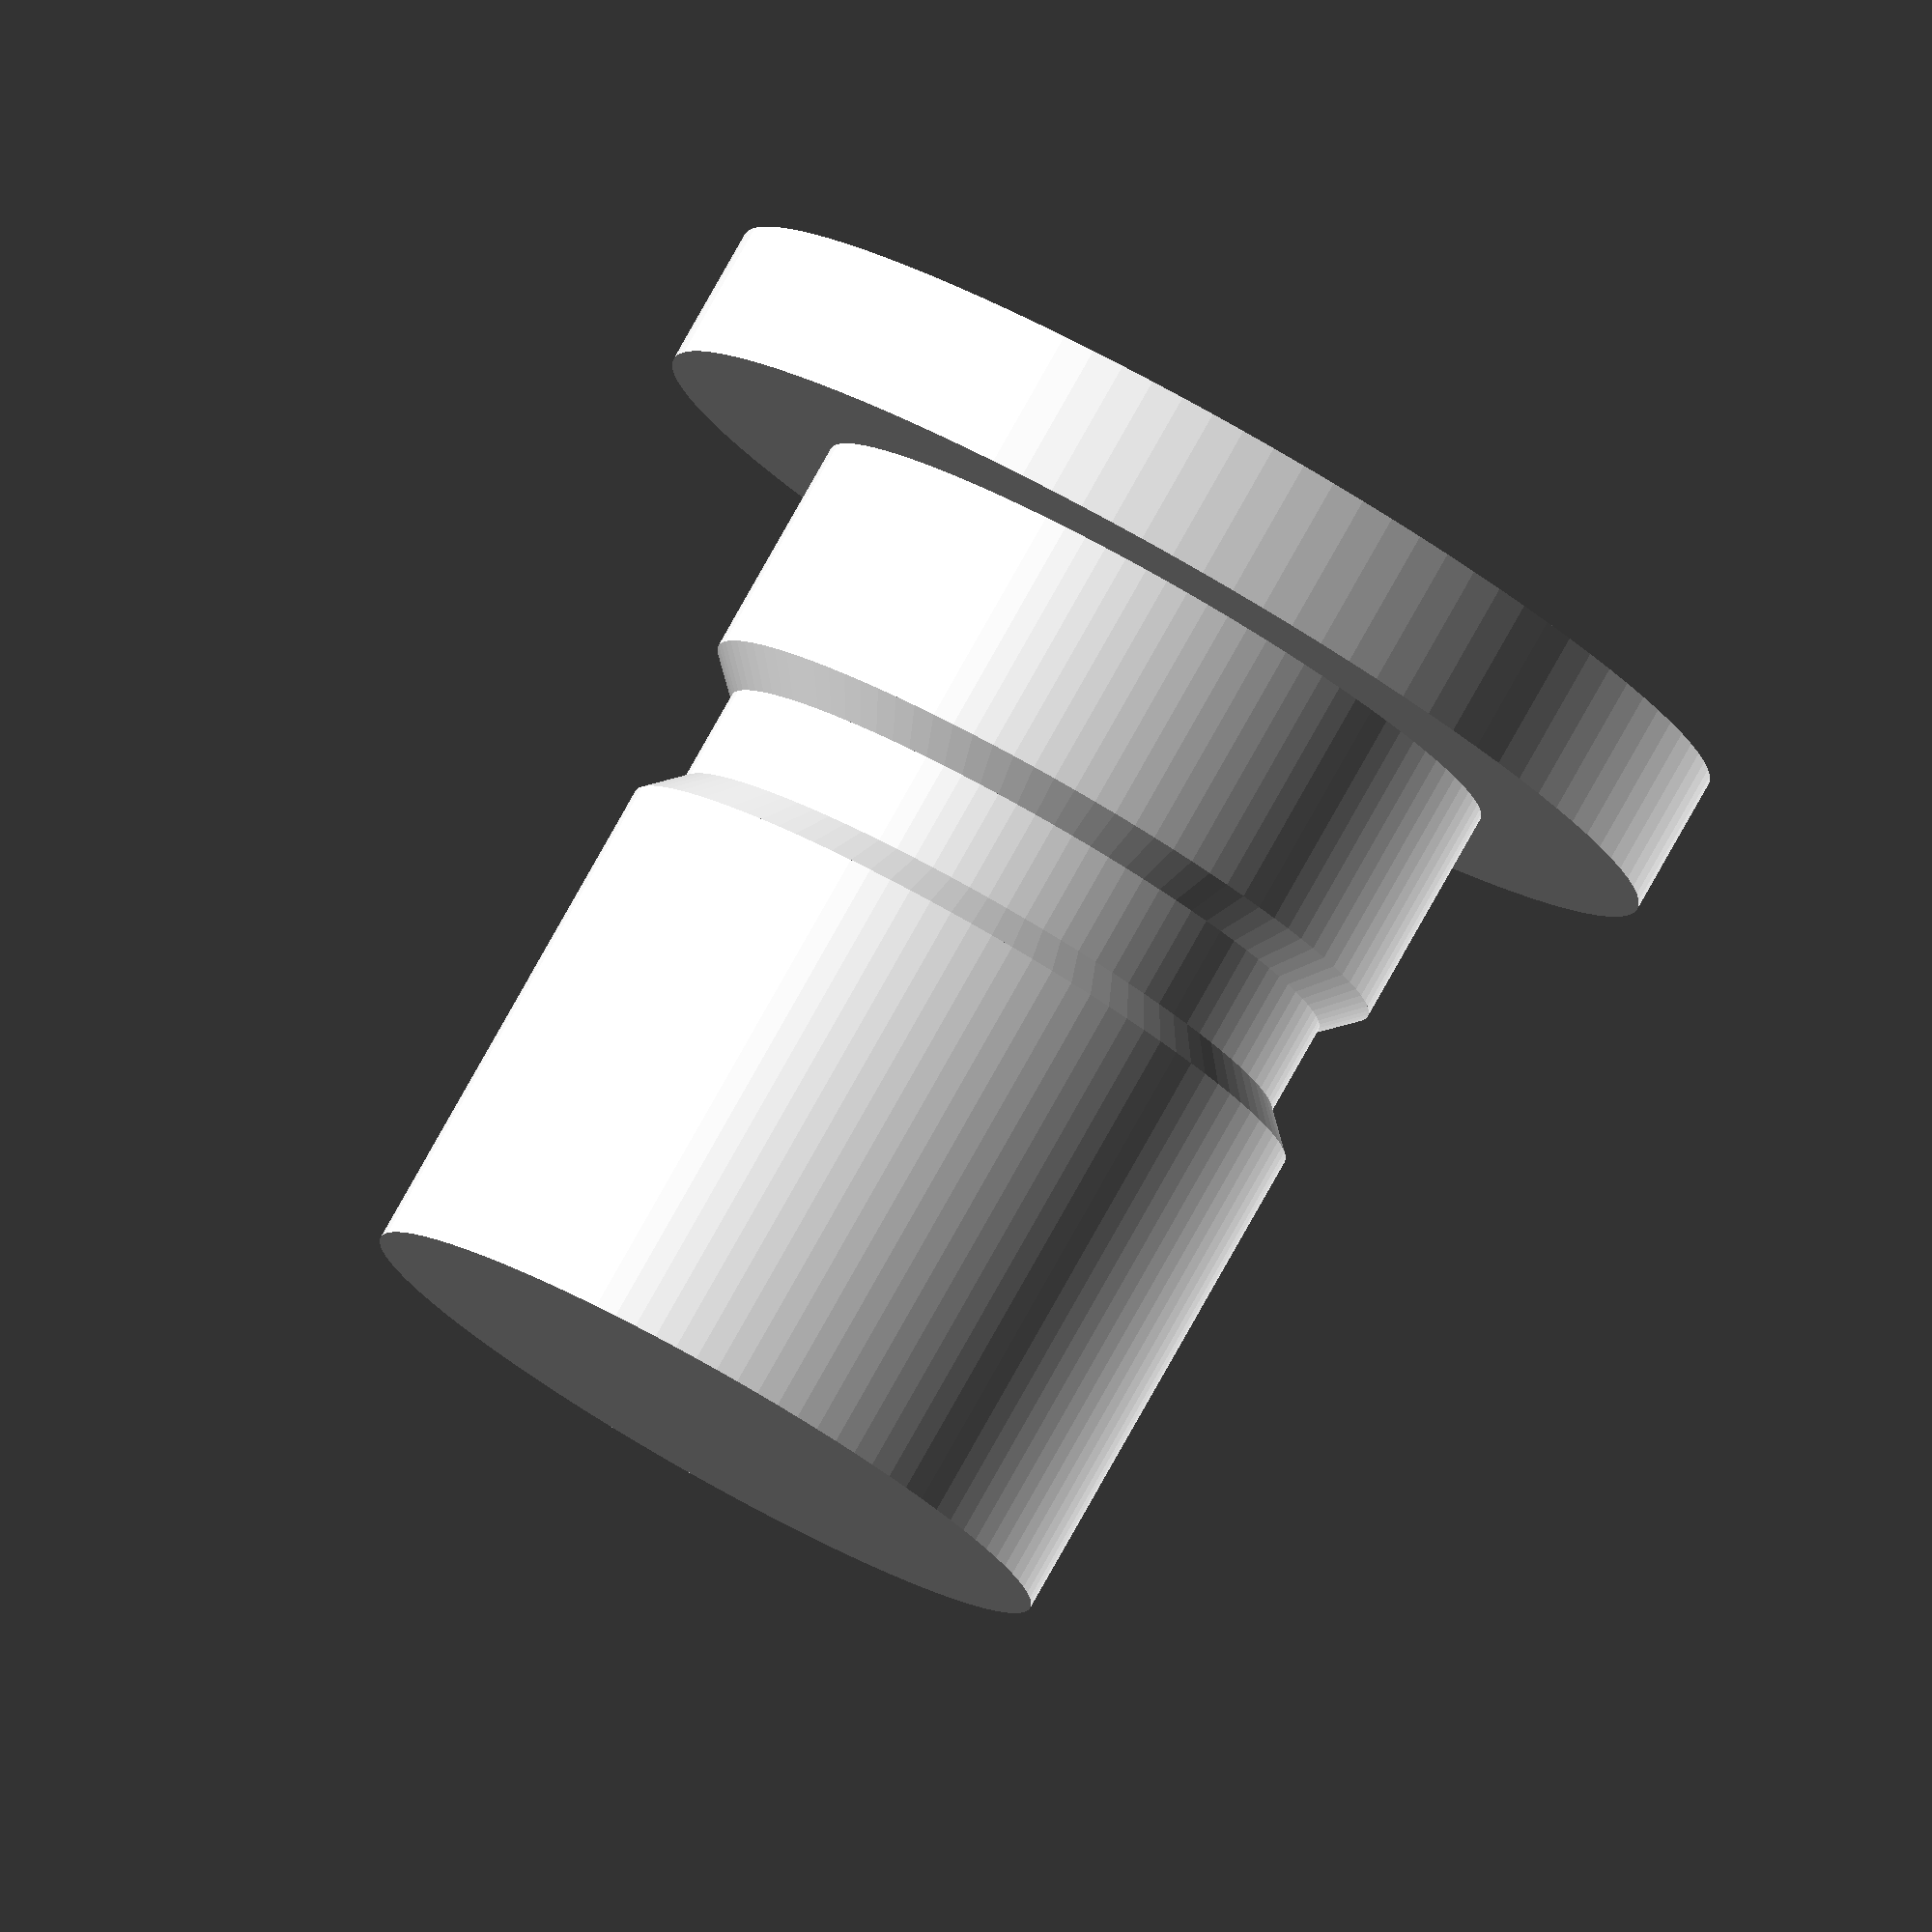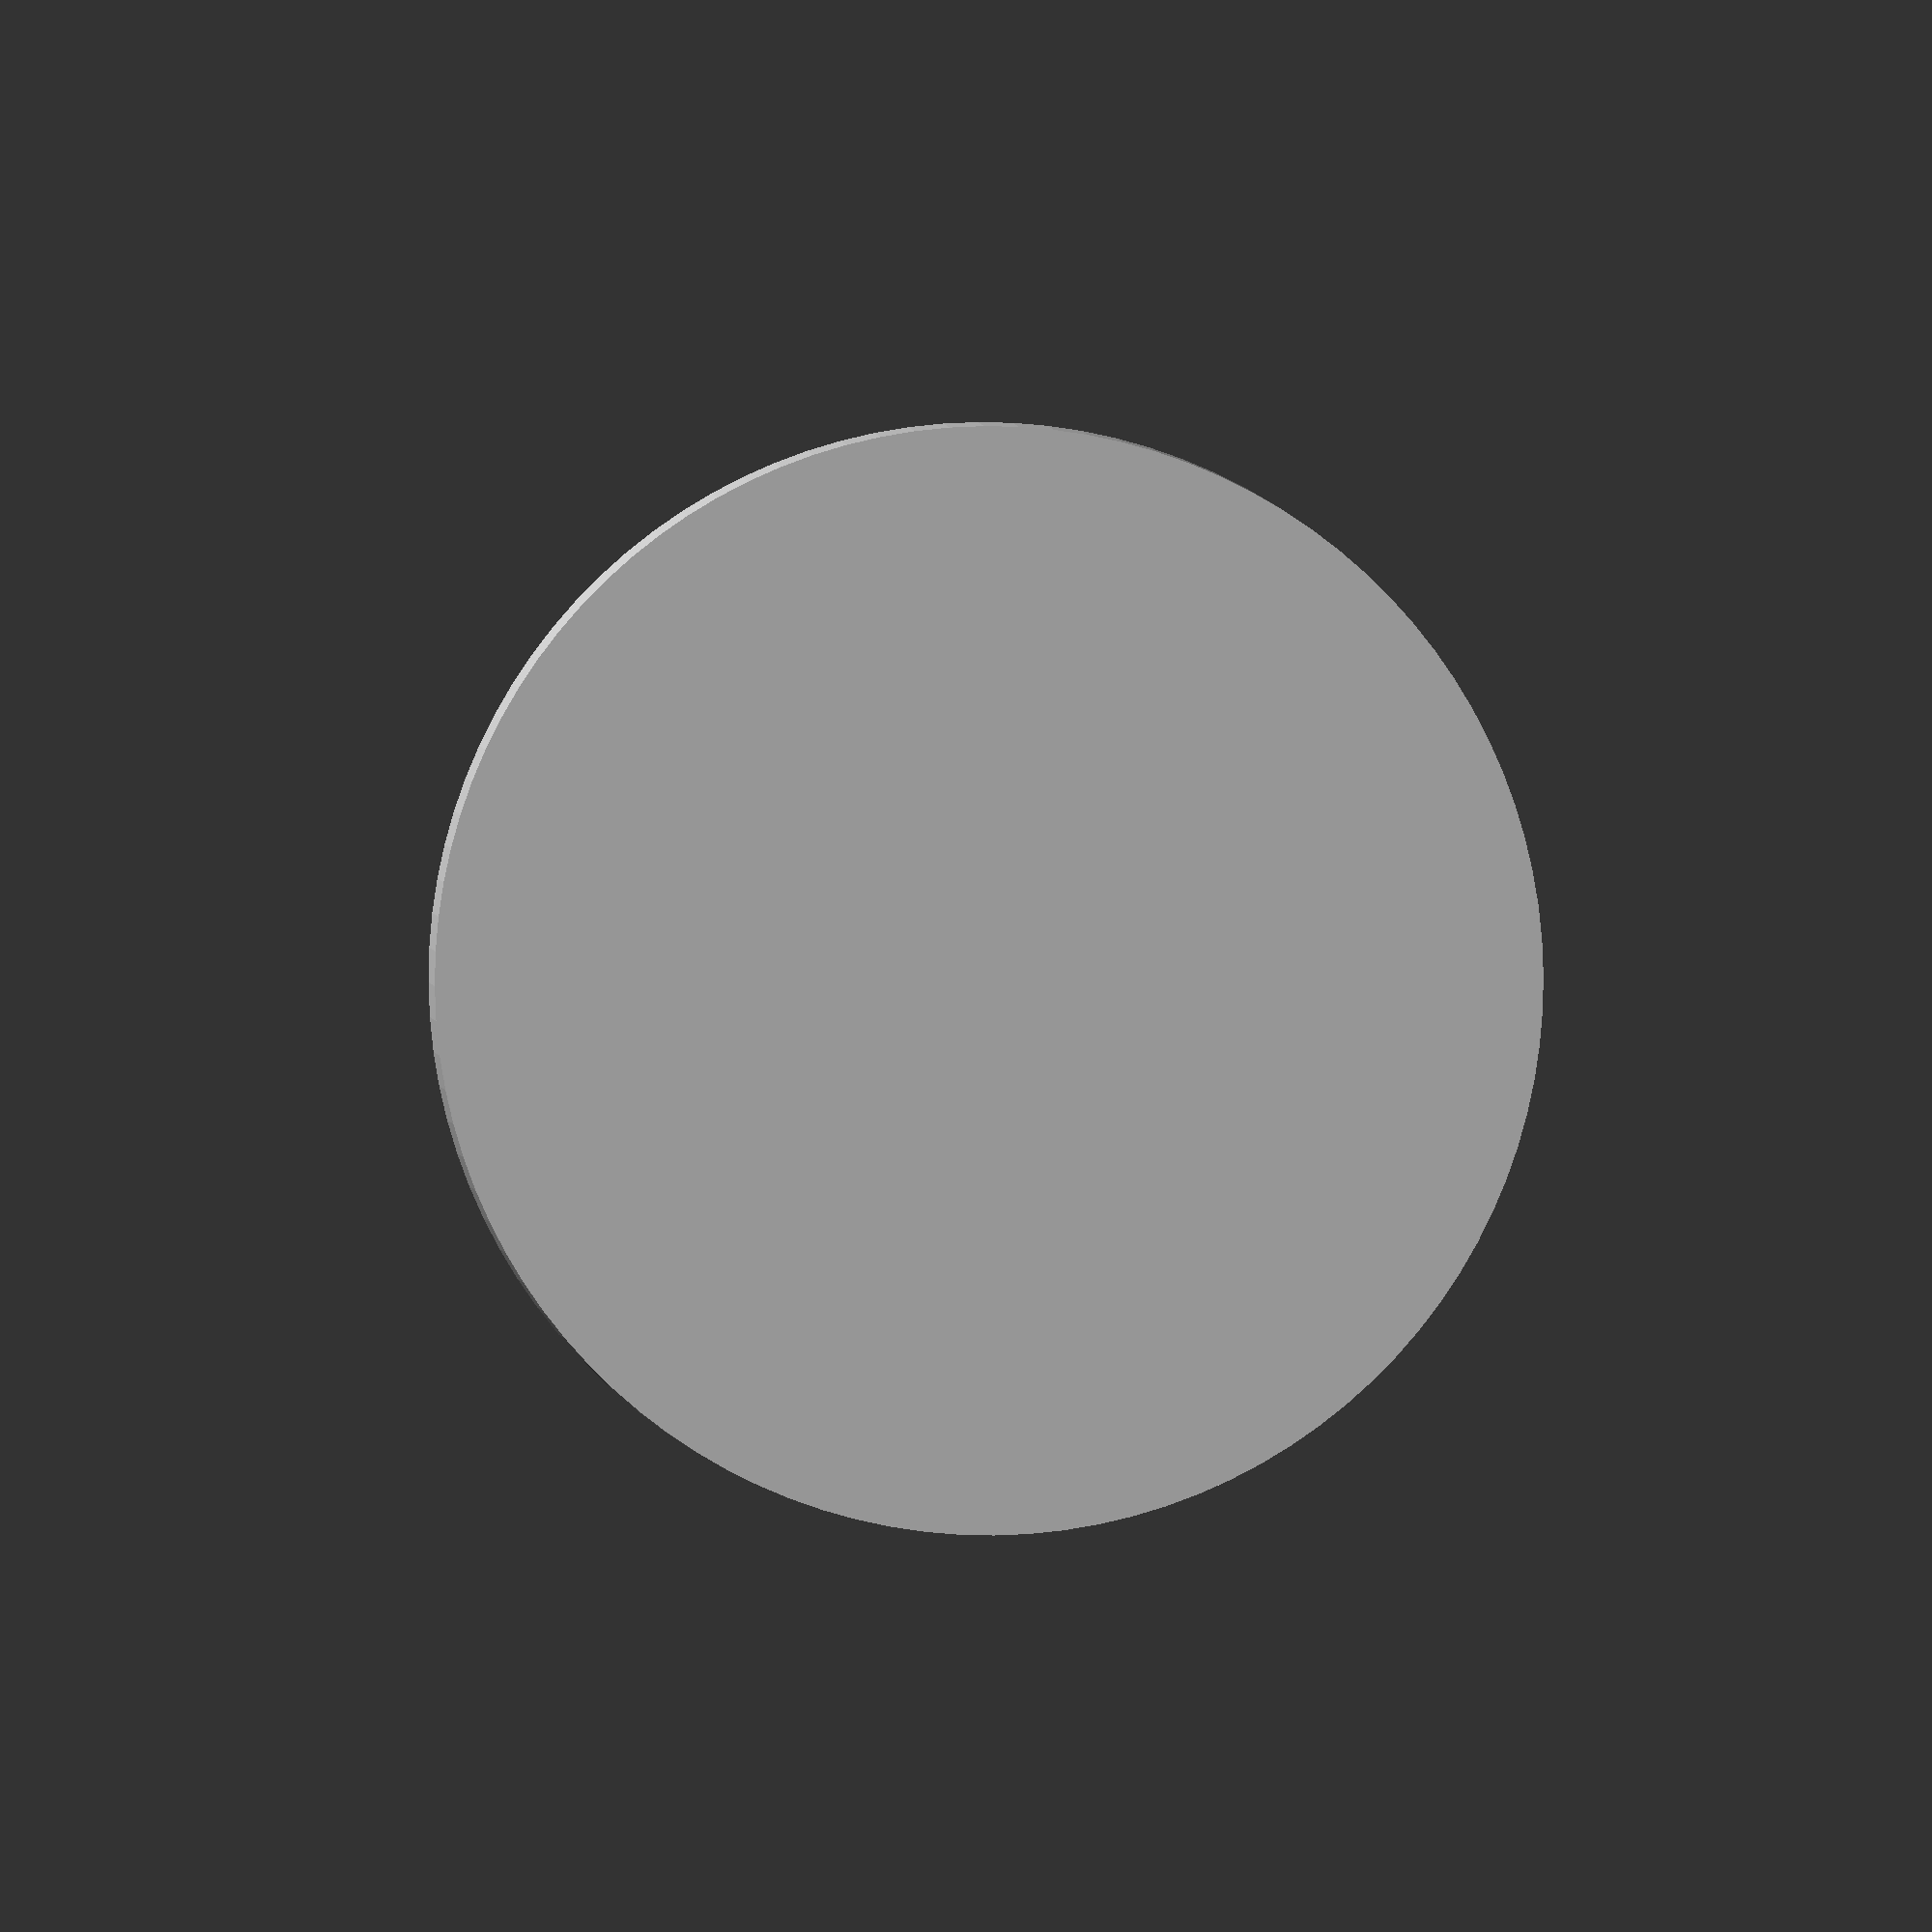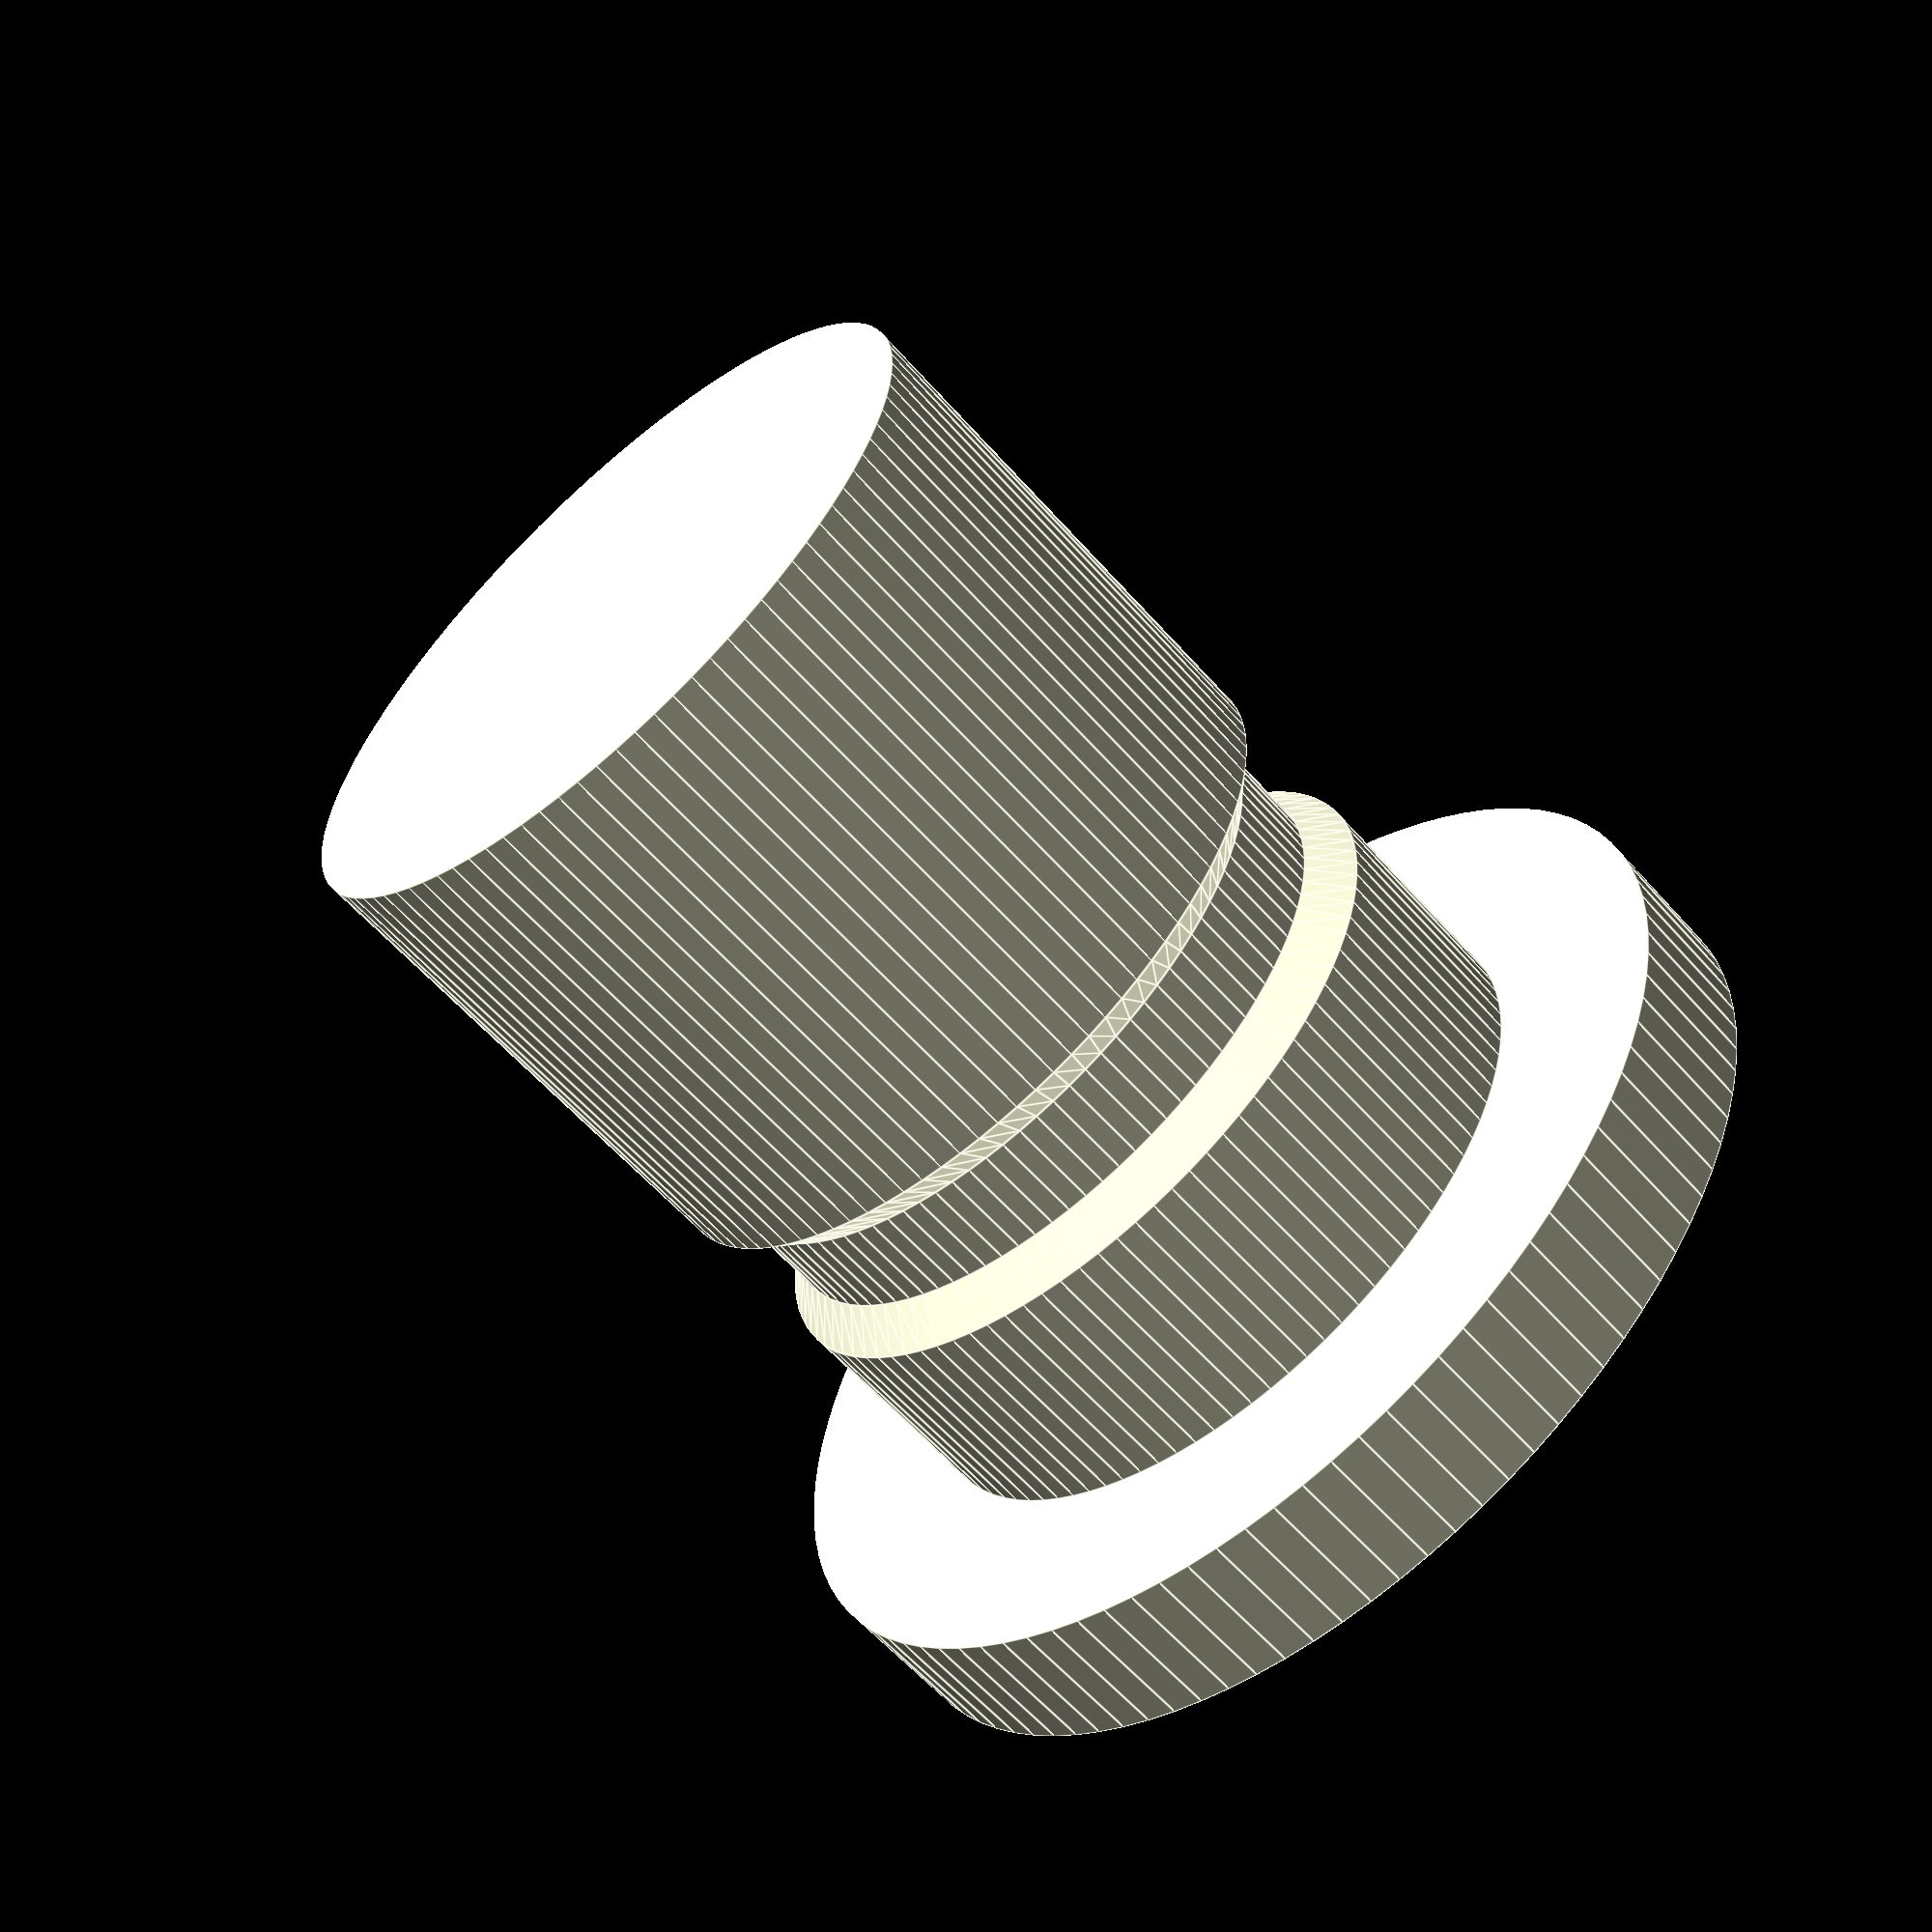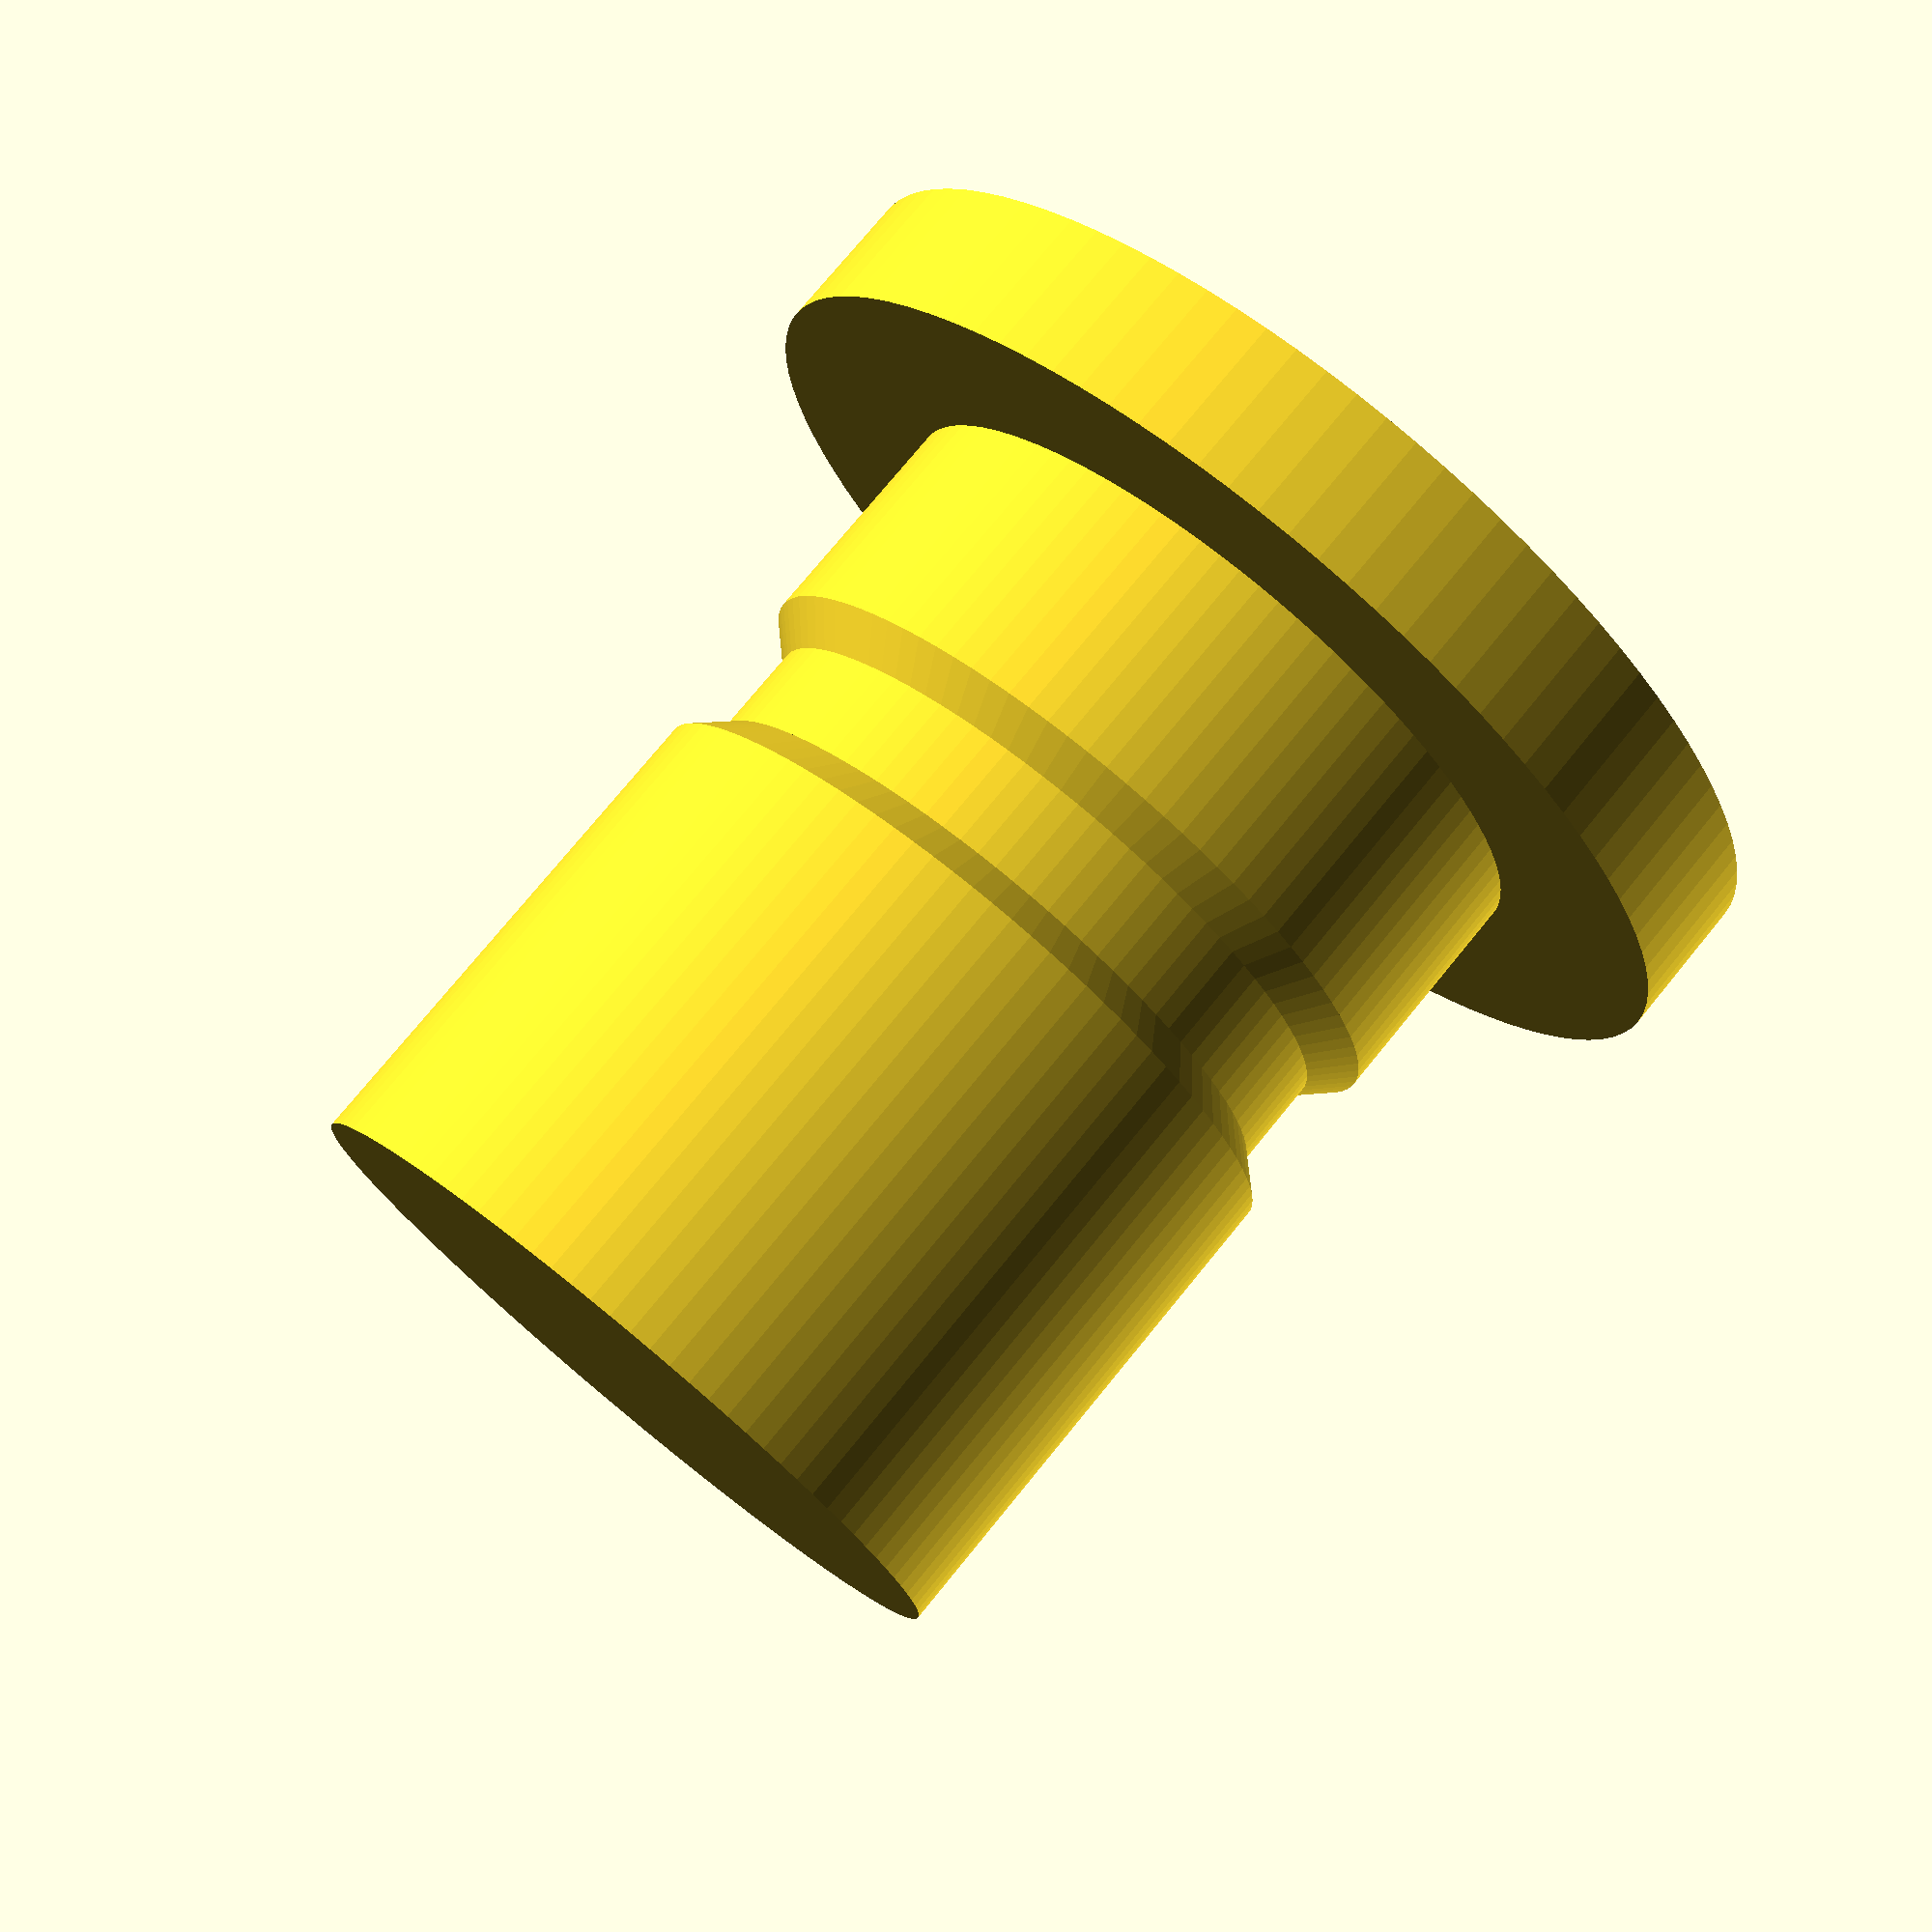
<openscad>
// Andre Betz
// github@AndreBetz.de
// NC KEG open
// fuelldichte 30%
// Zwieselbrau.de

HeightAll   = 22;
NC_D        = 15.5;
NC_D2       = 16.5;
NC_ToBallH  = 14.5;
Ball_D      = 14;
Ball_H      = 2;
Press_H     = 3;
HolderD     = 23;
StiftH      = 7;
StiftPressH = 3;

$fn=100;

HeightAllPress = HeightAll - StiftPressH;
topHight = NC_ToBallH - (NC_D-Ball_D)/2 - StiftPressH;

echo(topHight);
translate([0,0,-topHight])
    cylinder(h=topHight,r=NC_D/2,center=false);
posSchraeg1 = topHight+(NC_D-Ball_D)/2;
translate([0,0,-posSchraeg1])
    cylinder(h=(NC_D-Ball_D)/2,r1=Ball_D/2,r2=NC_D/2,center=false);
posBallTiefe = posSchraeg1 + Ball_H;
translate([0,0,-posBallTiefe])
    cylinder(h=Ball_H,r=Ball_D/2,center=false);
posSchraeg2 = posBallTiefe + (NC_D-Ball_D)/2;
translate([0,0,-posSchraeg2])
    cylinder(h=(NC_D-Ball_D)/2,r1=NC_D/2,r2=Ball_D/2,center=false);
hightRest = HeightAllPress - posSchraeg2;
translate([0,0,-HeightAllPress])
    cylinder(h=hightRest,r=NC_D/2,center=false);
posHalterung = HeightAllPress + hightRest;
translate([0,0,-HeightAllPress-3])
    cylinder(h=3,r=HolderD/2,center=false);

</openscad>
<views>
elev=99.1 azim=66.8 roll=150.6 proj=o view=solid
elev=358.4 azim=331.7 roll=177.5 proj=o view=wireframe
elev=240.4 azim=201.0 roll=138.7 proj=p view=edges
elev=104.4 azim=31.5 roll=140.8 proj=p view=wireframe
</views>
